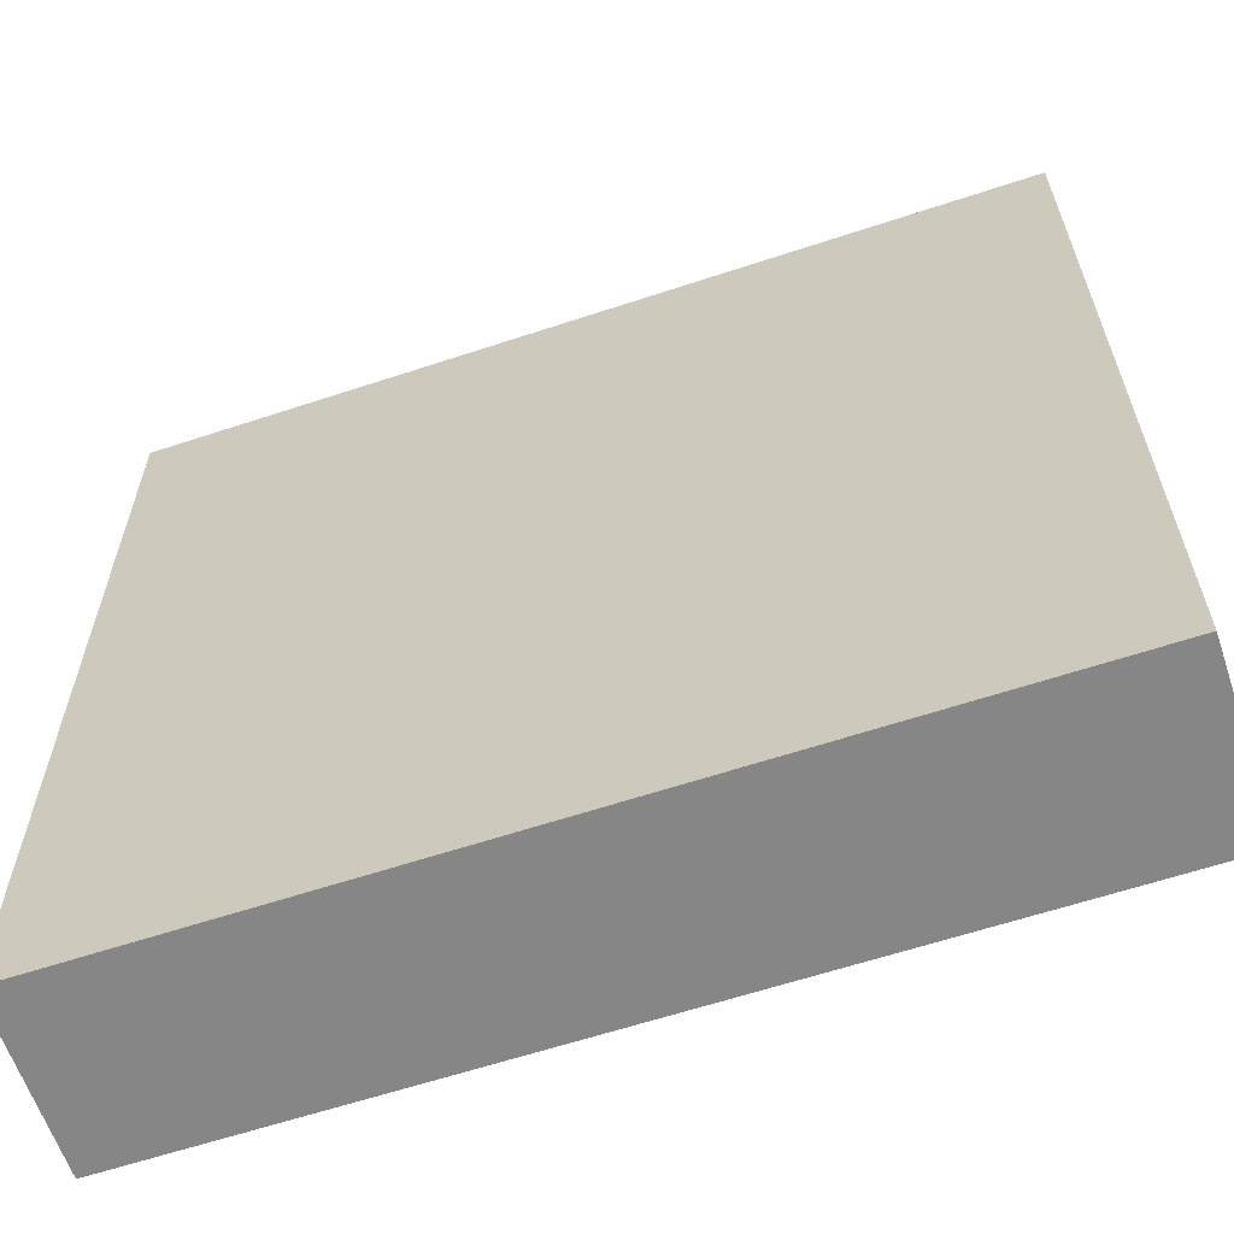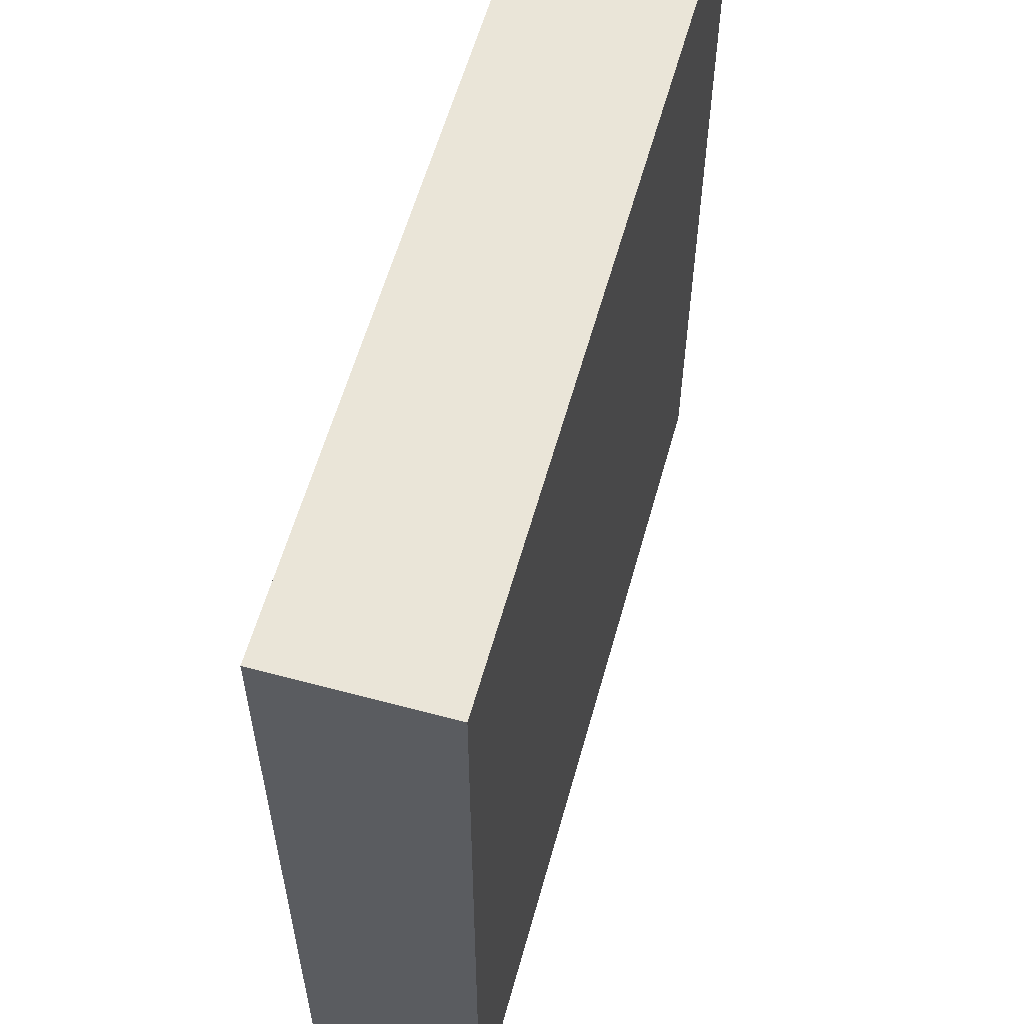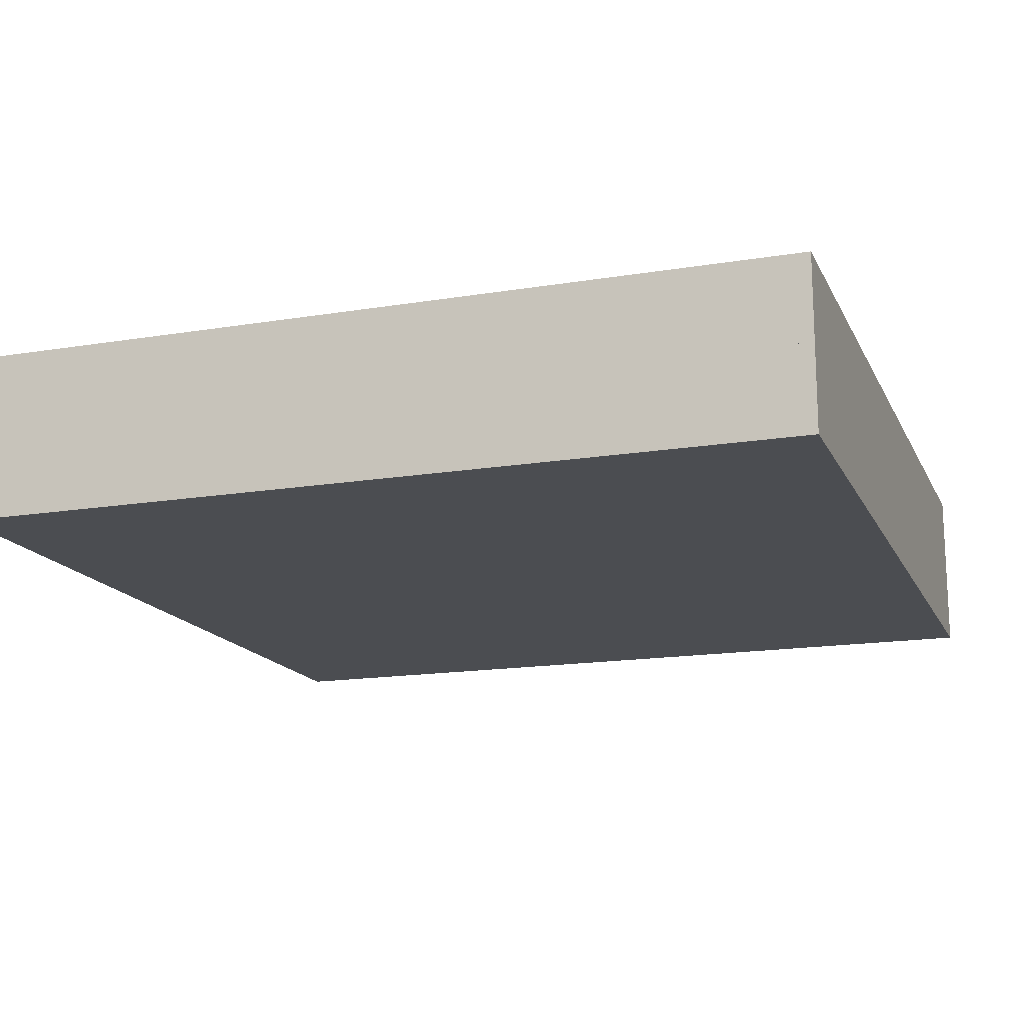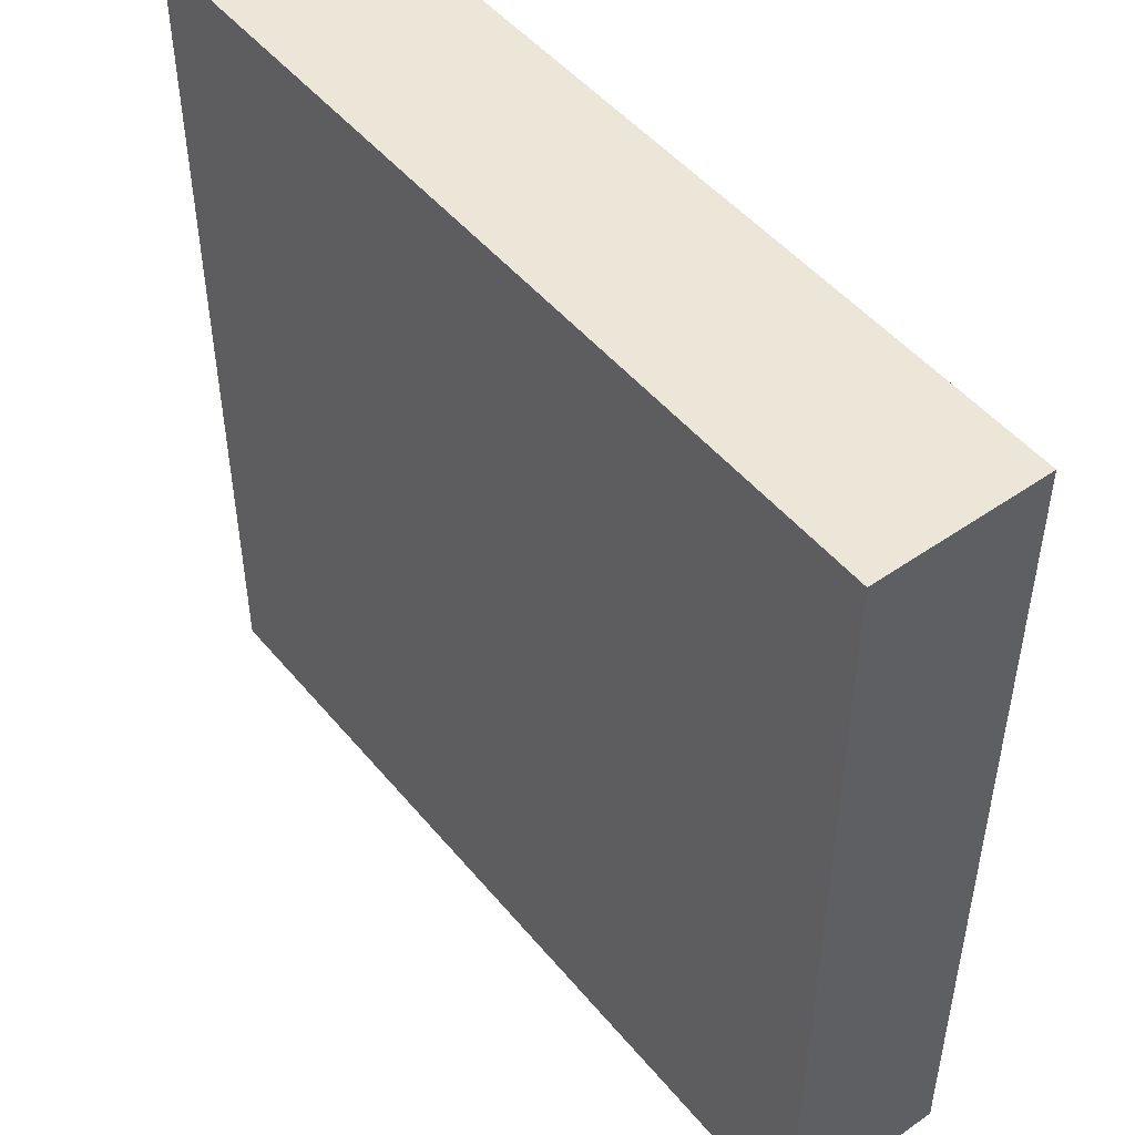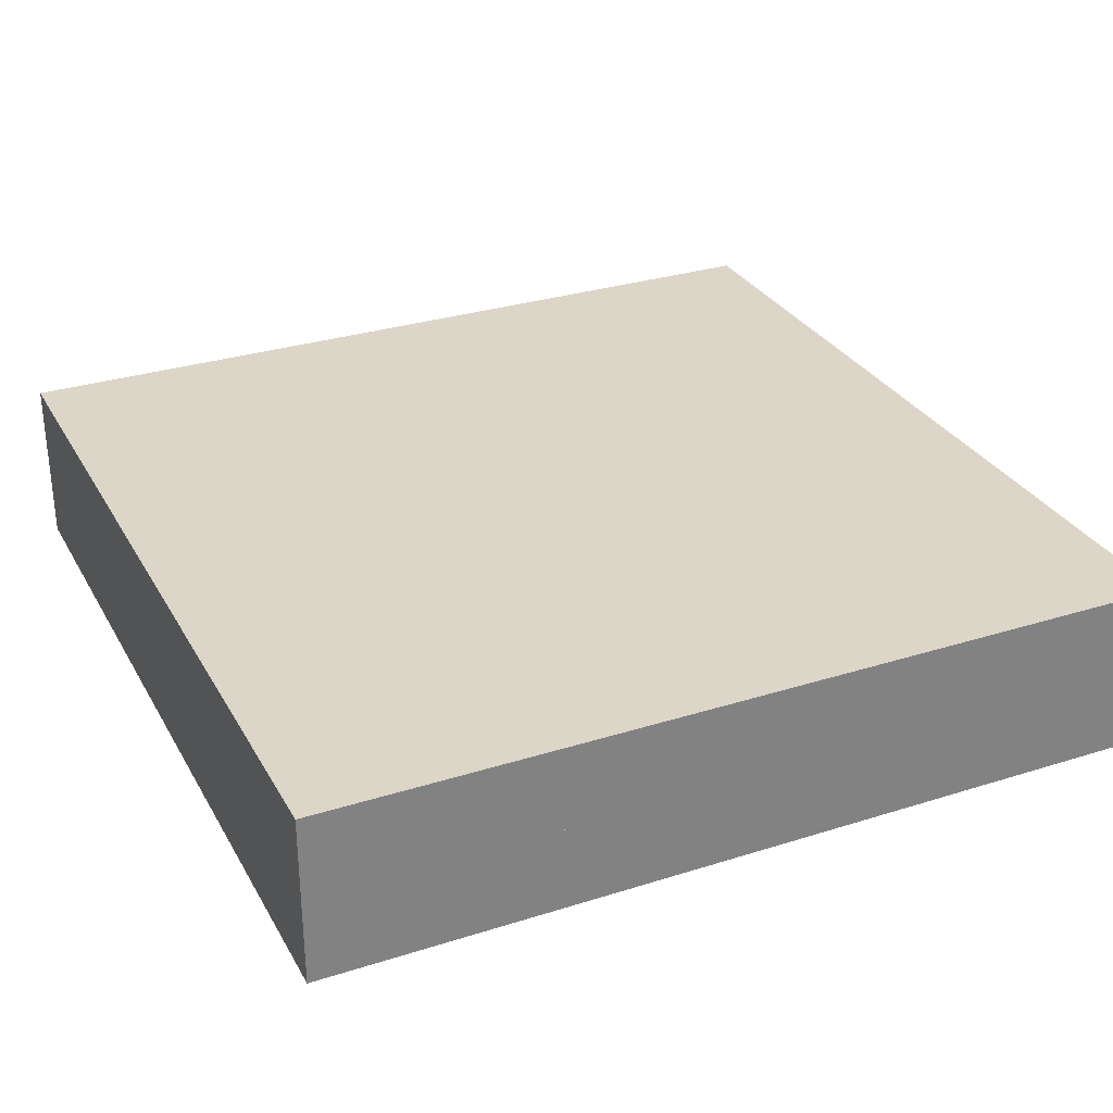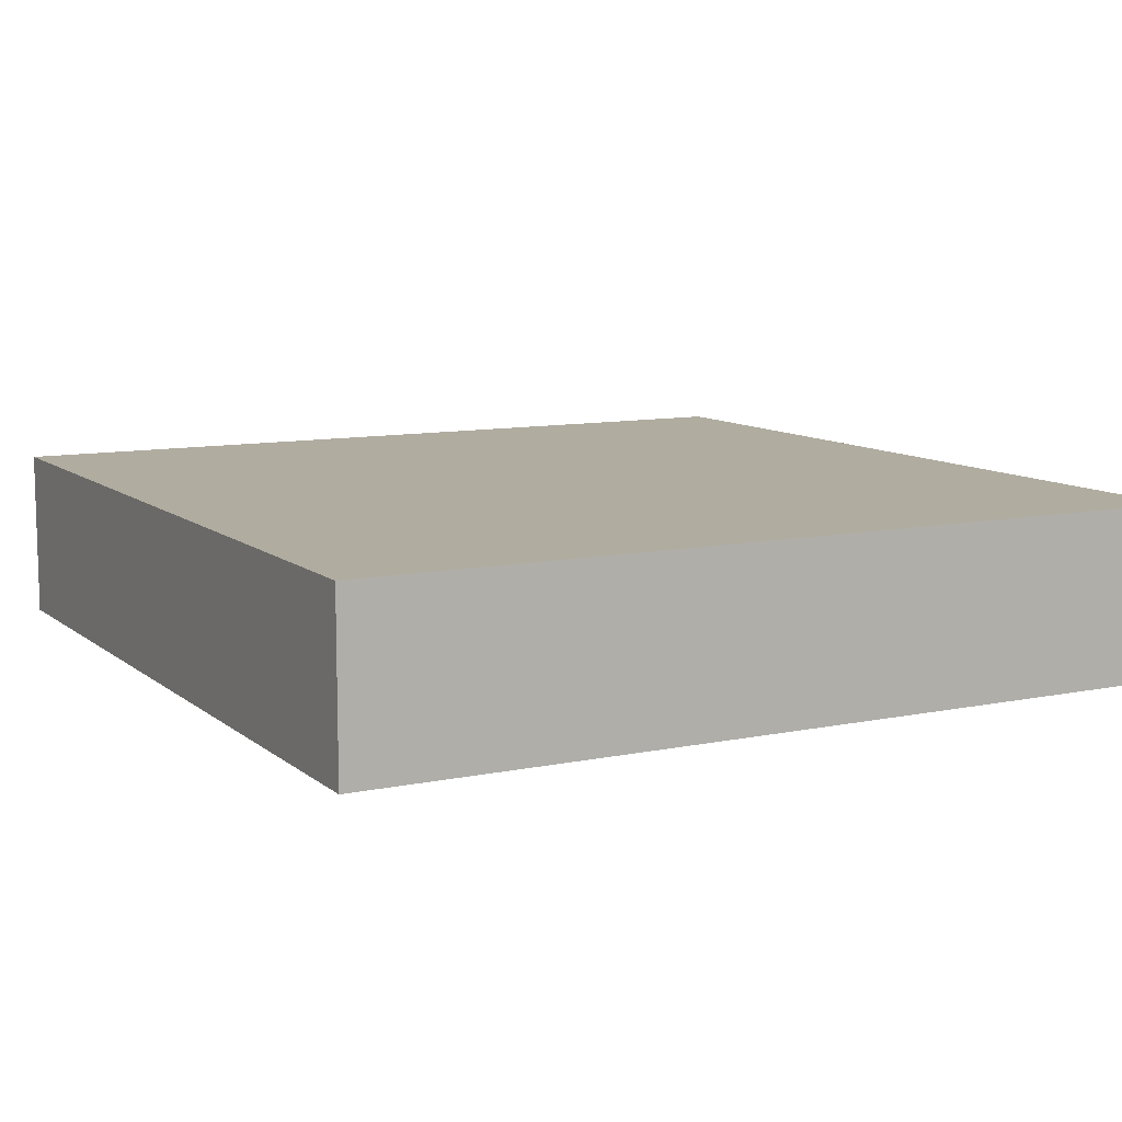
<metadata>
{"format":"obj","ext":"obj","renderer":"f3d","projection":"perspective","resolution":1024,"background":"white","views":[{"elev":-62.0,"azim":-161.4,"up":"+Z"},{"elev":58.8,"azim":105.5,"up":"+Z"},{"elev":-16.0,"azim":-161.1,"up":"+Y"},{"elev":48.9,"azim":-127.8,"up":"+Z"},{"elev":30.2,"azim":65.3,"up":"+Y"},{"elev":9.9,"azim":151.8,"up":"+Y"}]}
</metadata>
<code>
o roadTile_058.001
v 1.5 0.3 1.5
v -1.5 0.3 1.5
v -1.5 0 1.5
v 1.5 0 1.5
v -1.5 0.3 -1.5
v 1.5 0.3 -1.5
v -1.5 0 -1.5
v -1.5 0.6 -1.5
v -1.5 0.6 1.5
v 1.5 0.6 -1.5
v 1.5 0.6 1.5
v 1.5 0 -1.5
f 1 2 3 4
f 3 2 5 7
f 12 6 1 4
f 7 5 6 12
f 12 4 3 7
f 5 2 1 6
f 8 5 2 9
f 5 8 10 6
f 8 9 11 10
f 9 2 1 11
f 11 1 6 10

</code>
